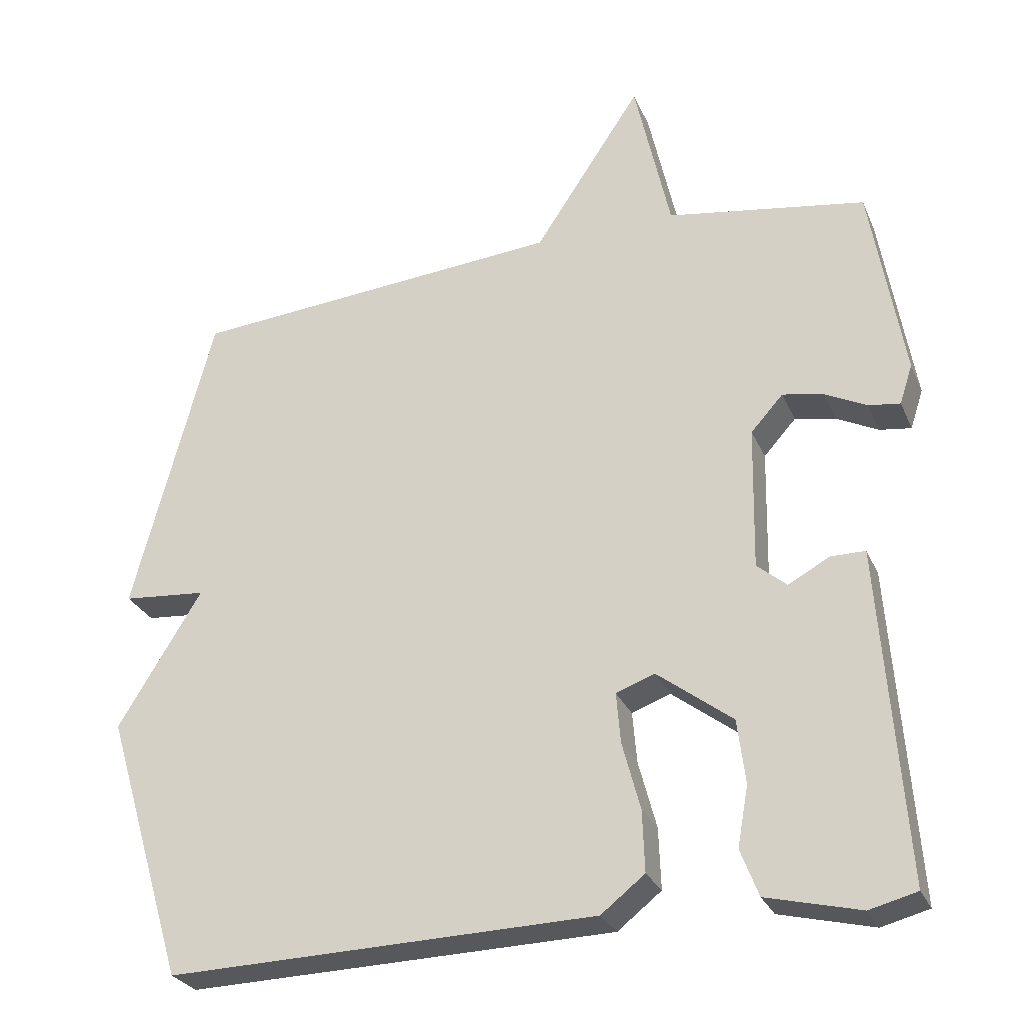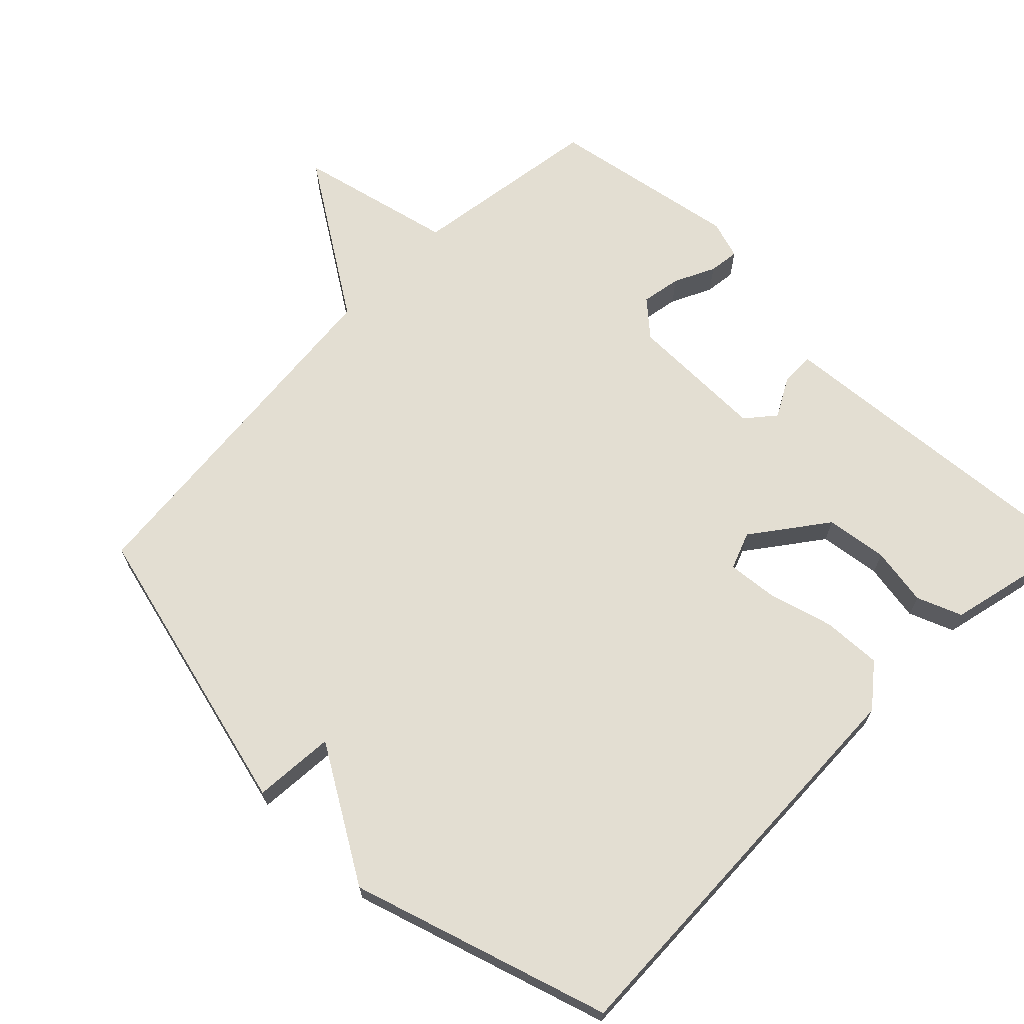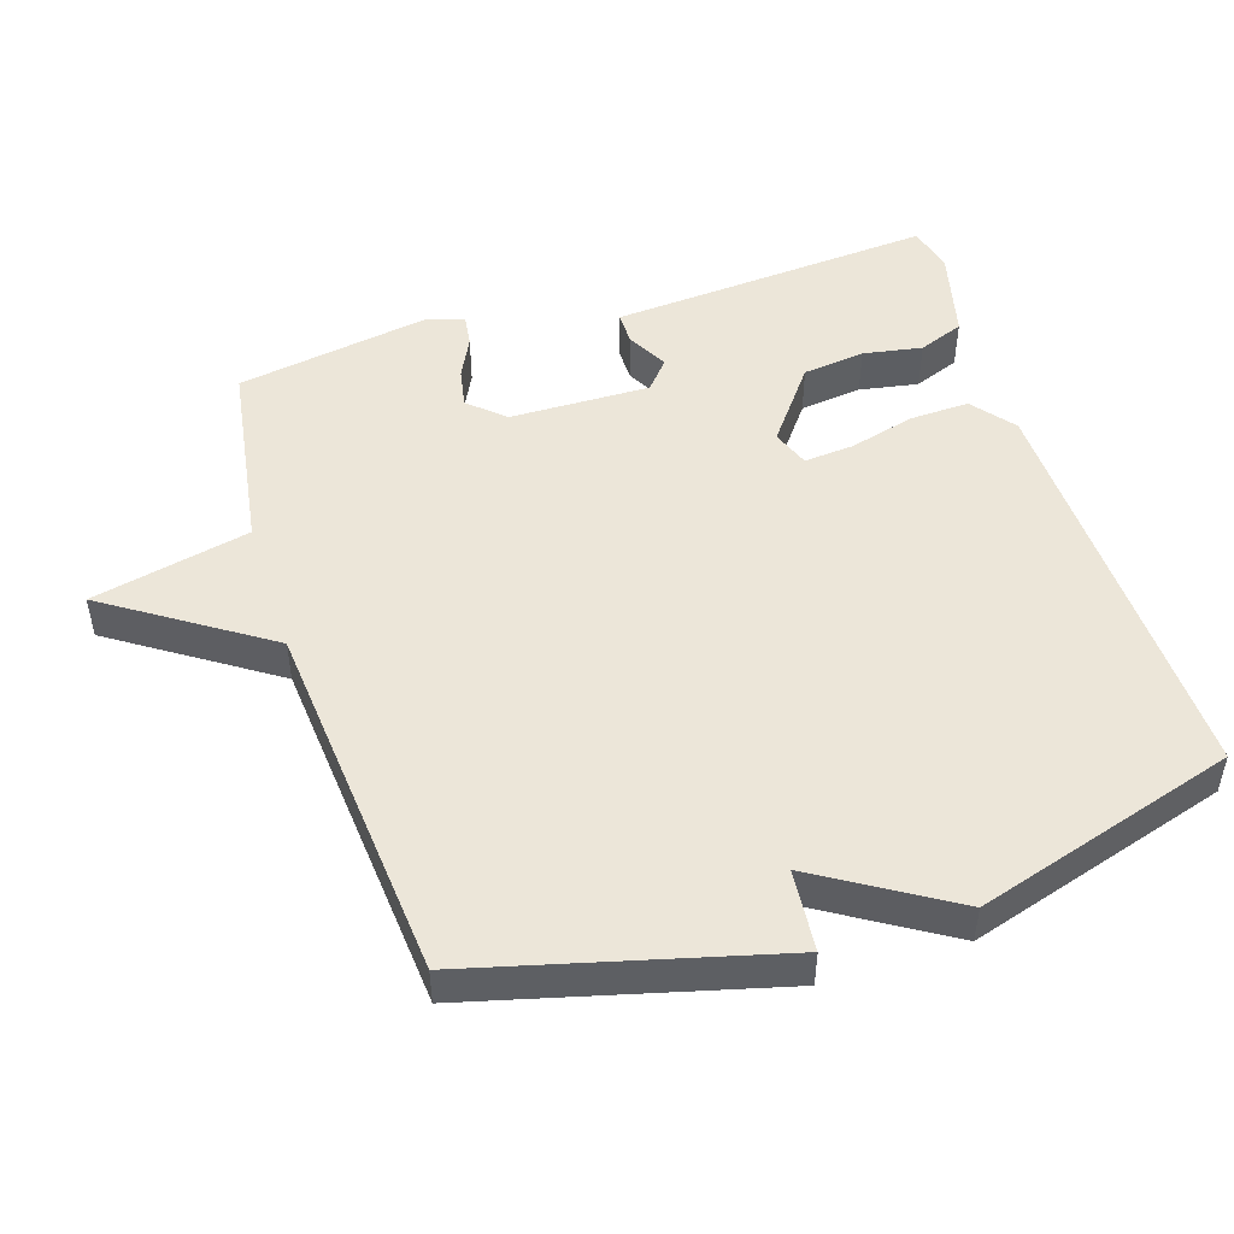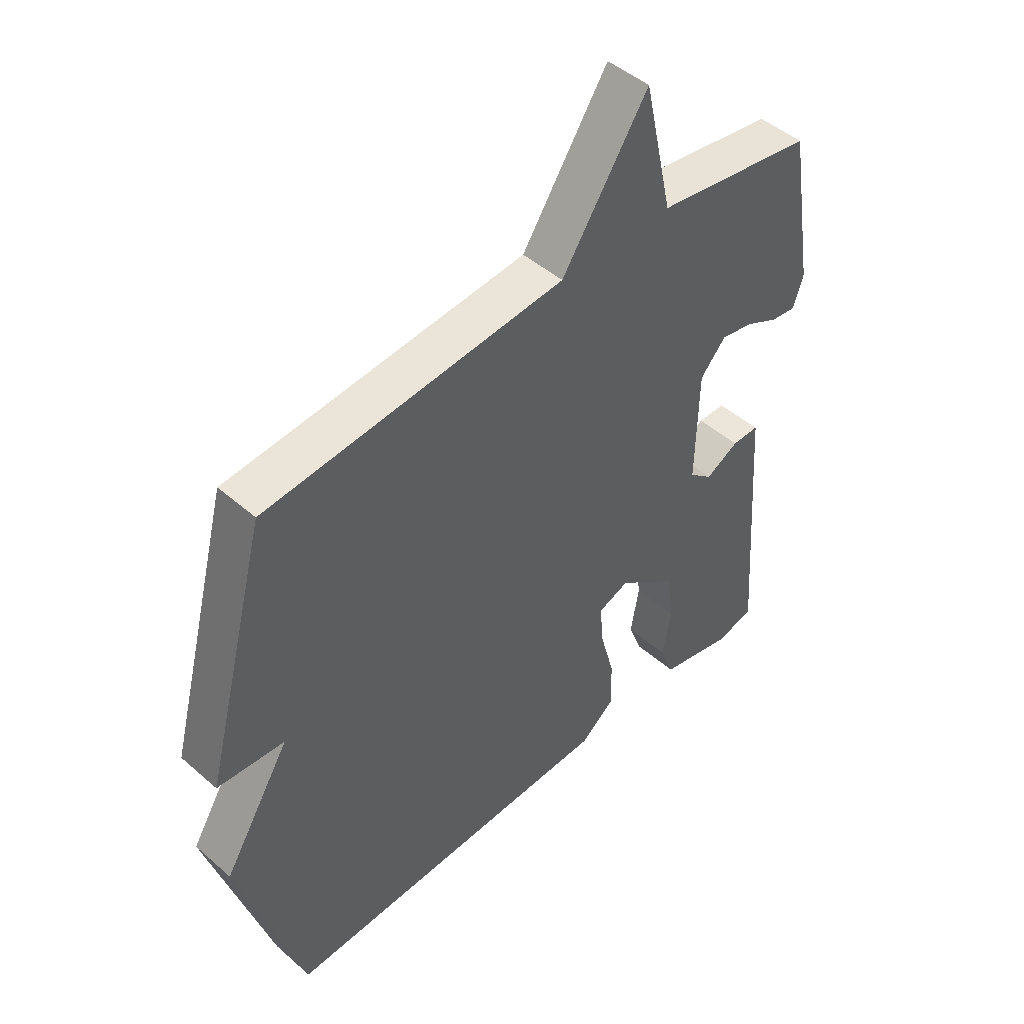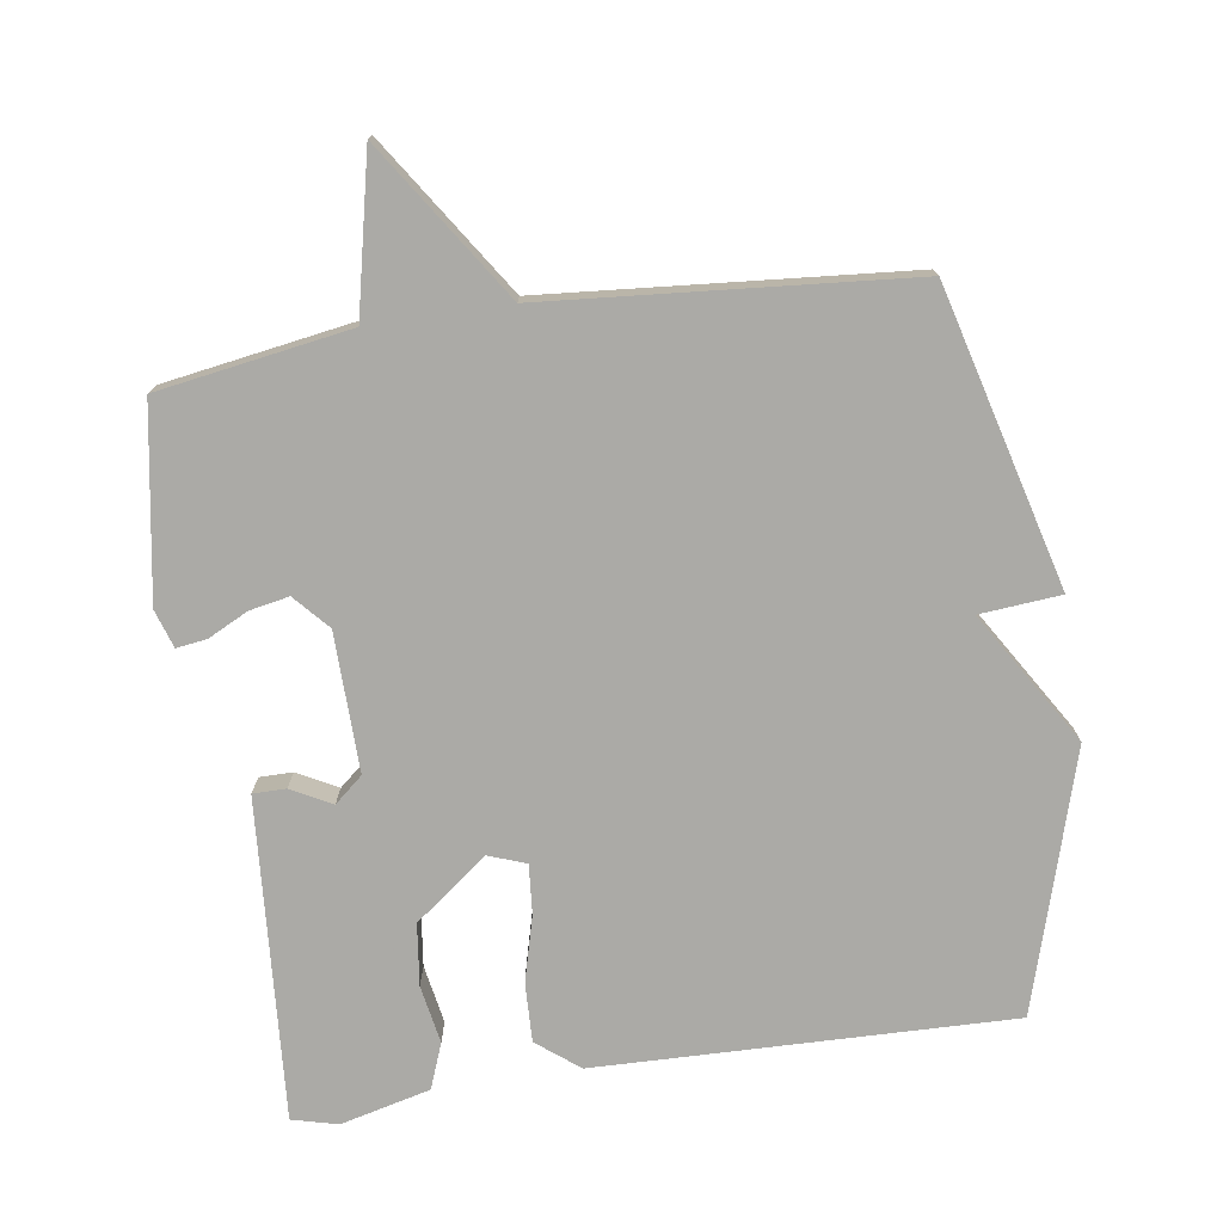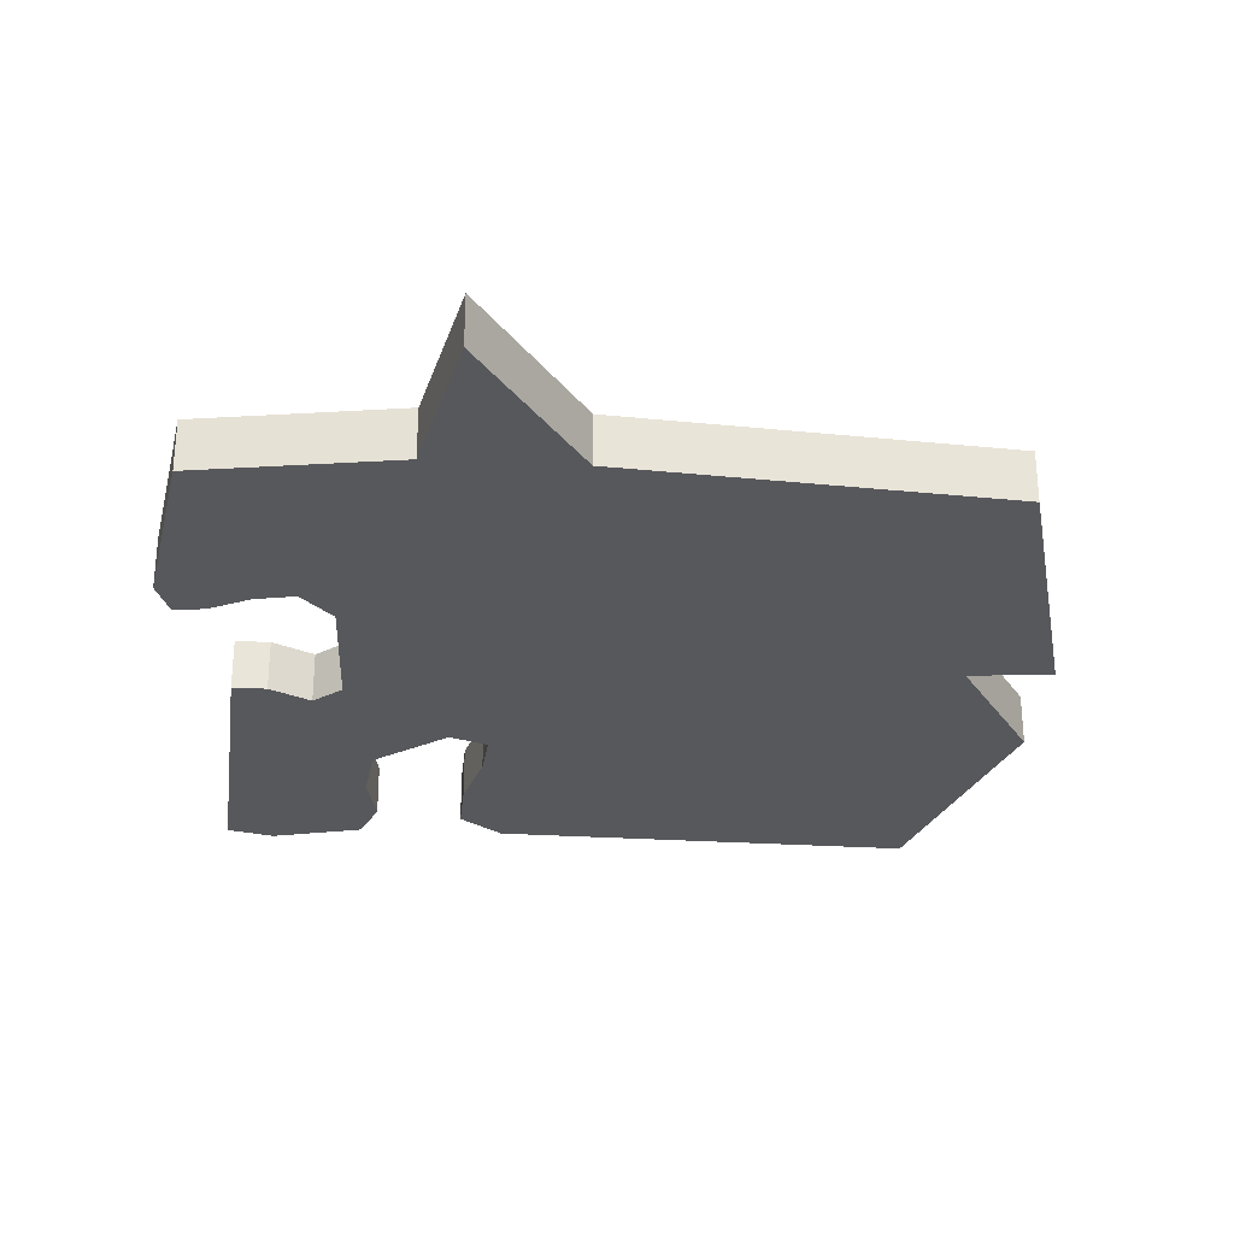
<metadata>
{"format":"obj","ext":"obj","renderer":"f3d","projection":"perspective","resolution":1024,"background":"white","views":[{"elev":-27.8,"azim":-159.9,"up":"+Z"},{"elev":67.7,"azim":133.9,"up":"+Y"},{"elev":49.2,"azim":72.2,"up":"+Y"},{"elev":47.0,"azim":134.6,"up":"+Z"},{"elev":-75.7,"azim":8.5,"up":"+Y"},{"elev":-28.8,"azim":-3.9,"up":"+Y"}]}
</metadata>
<code>
v 0.5 0.07 0.5
v 0.612 0.07 0.072
v 0.495 0.07 0.062
v 0.612 0.07 -0.128
v 0.5 0.07 -0.5
v -0.097 0.07 -0.485
v -0.158 0.07 -0.437
v -0.155 0.07 -0.352
v -0.13 0.07 -0.258
v -0.124 0.07 -0.187
v -0.178 0.07 -0.167
v -0.283 0.07 -0.247
v -0.294 0.07 -0.336
v -0.279 0.07 -0.42
v -0.304 0.07 -0.485
v -0.434 0.07 -0.517
v -0.5 0.07 -0.5
v -0.476 0.07 -0.167
v -0.467 0.07 -0.038
v -0.419 0.07 -0.038
v -0.361 0.07 -0.069
v -0.32 0.07 -0.034
v -0.324 0.07 0.166
v -0.369 0.07 0.216
v -0.426 0.07 0.205
v -0.484 0.07 0.176
v -0.528 0.07 0.17
v -0.546 0.07 0.225
v -0.5 0.07 0.5
v -0.223 0.07 0.544
v -0.173 0.07 0.77
v -0.023 0.07 0.544
v 0.5 0 0.5
v 0.612 0 0.072
v 0.495 0 0.062
v 0.612 0 -0.128
v 0.5 0 -0.5
v -0.097 0 -0.485
v -0.158 0 -0.437
v -0.155 0 -0.352
v -0.13 0 -0.258
v -0.124 0 -0.187
v -0.178 0 -0.167
v -0.283 0 -0.247
v -0.294 0 -0.336
v -0.279 0 -0.42
v -0.304 0 -0.485
v -0.434 0 -0.517
v -0.5 0 -0.5
v -0.476 0 -0.167
v -0.467 0 -0.038
v -0.419 0 -0.038
v -0.361 0 -0.069
v -0.32 0 -0.034
v -0.324 0 0.166
v -0.369 0 0.216
v -0.426 0 0.205
v -0.484 0 0.176
v -0.528 0 0.17
v -0.546 0 0.225
v -0.5 0 0.5
v -0.223 0 0.544
v -0.173 0 0.77
v -0.023 0 0.544
f 30 31 32
f 29 30 32
f 28 29 32
f 27 28 32
f 26 27 32
f 25 26 32
f 24 25 32 1
f 1 2 3
f 24 1 3
f 23 24 3
f 3 4 5
f 23 3 5
f 22 23 5
f 18 19 20 21
f 17 18 21
f 16 17 21
f 15 16 21
f 14 15 21
f 13 14 21
f 12 13 21 22
f 11 12 22
f 10 11 22
f 7 8 9
f 6 7 9
f 5 6 9
f 5 9 10
f 5 10 22
f 64 63 62
f 64 62 61
f 64 61 60
f 64 60 59
f 64 59 58
f 64 58 57
f 33 64 57 56
f 35 34 33
f 35 33 56
f 35 56 55
f 37 36 35
f 37 35 55
f 37 55 54
f 53 52 51 50
f 53 50 49
f 53 49 48
f 53 48 47
f 53 47 46
f 53 46 45
f 54 53 45 44
f 54 44 43
f 54 43 42
f 41 40 39
f 41 39 38
f 41 38 37
f 42 41 37
f 54 42 37
f 1 33 34 2
f 2 34 35 3
f 3 35 36 4
f 4 36 37 5
f 5 37 38 6
f 6 38 39 7
f 7 39 40 8
f 8 40 41 9
f 9 41 42 10
f 10 42 43 11
f 11 43 44 12
f 12 44 45 13
f 13 45 46 14
f 14 46 47 15
f 15 47 48 16
f 16 48 49 17
f 17 49 50 18
f 18 50 51 19
f 19 51 52 20
f 20 52 53 21
f 21 53 54 22
f 22 54 55 23
f 23 55 56 24
f 24 56 57 25
f 25 57 58 26
f 26 58 59 27
f 27 59 60 28
f 28 60 61 29
f 29 61 62 30
f 30 62 63 31
f 31 63 64 32
f 32 64 33 1

</code>
